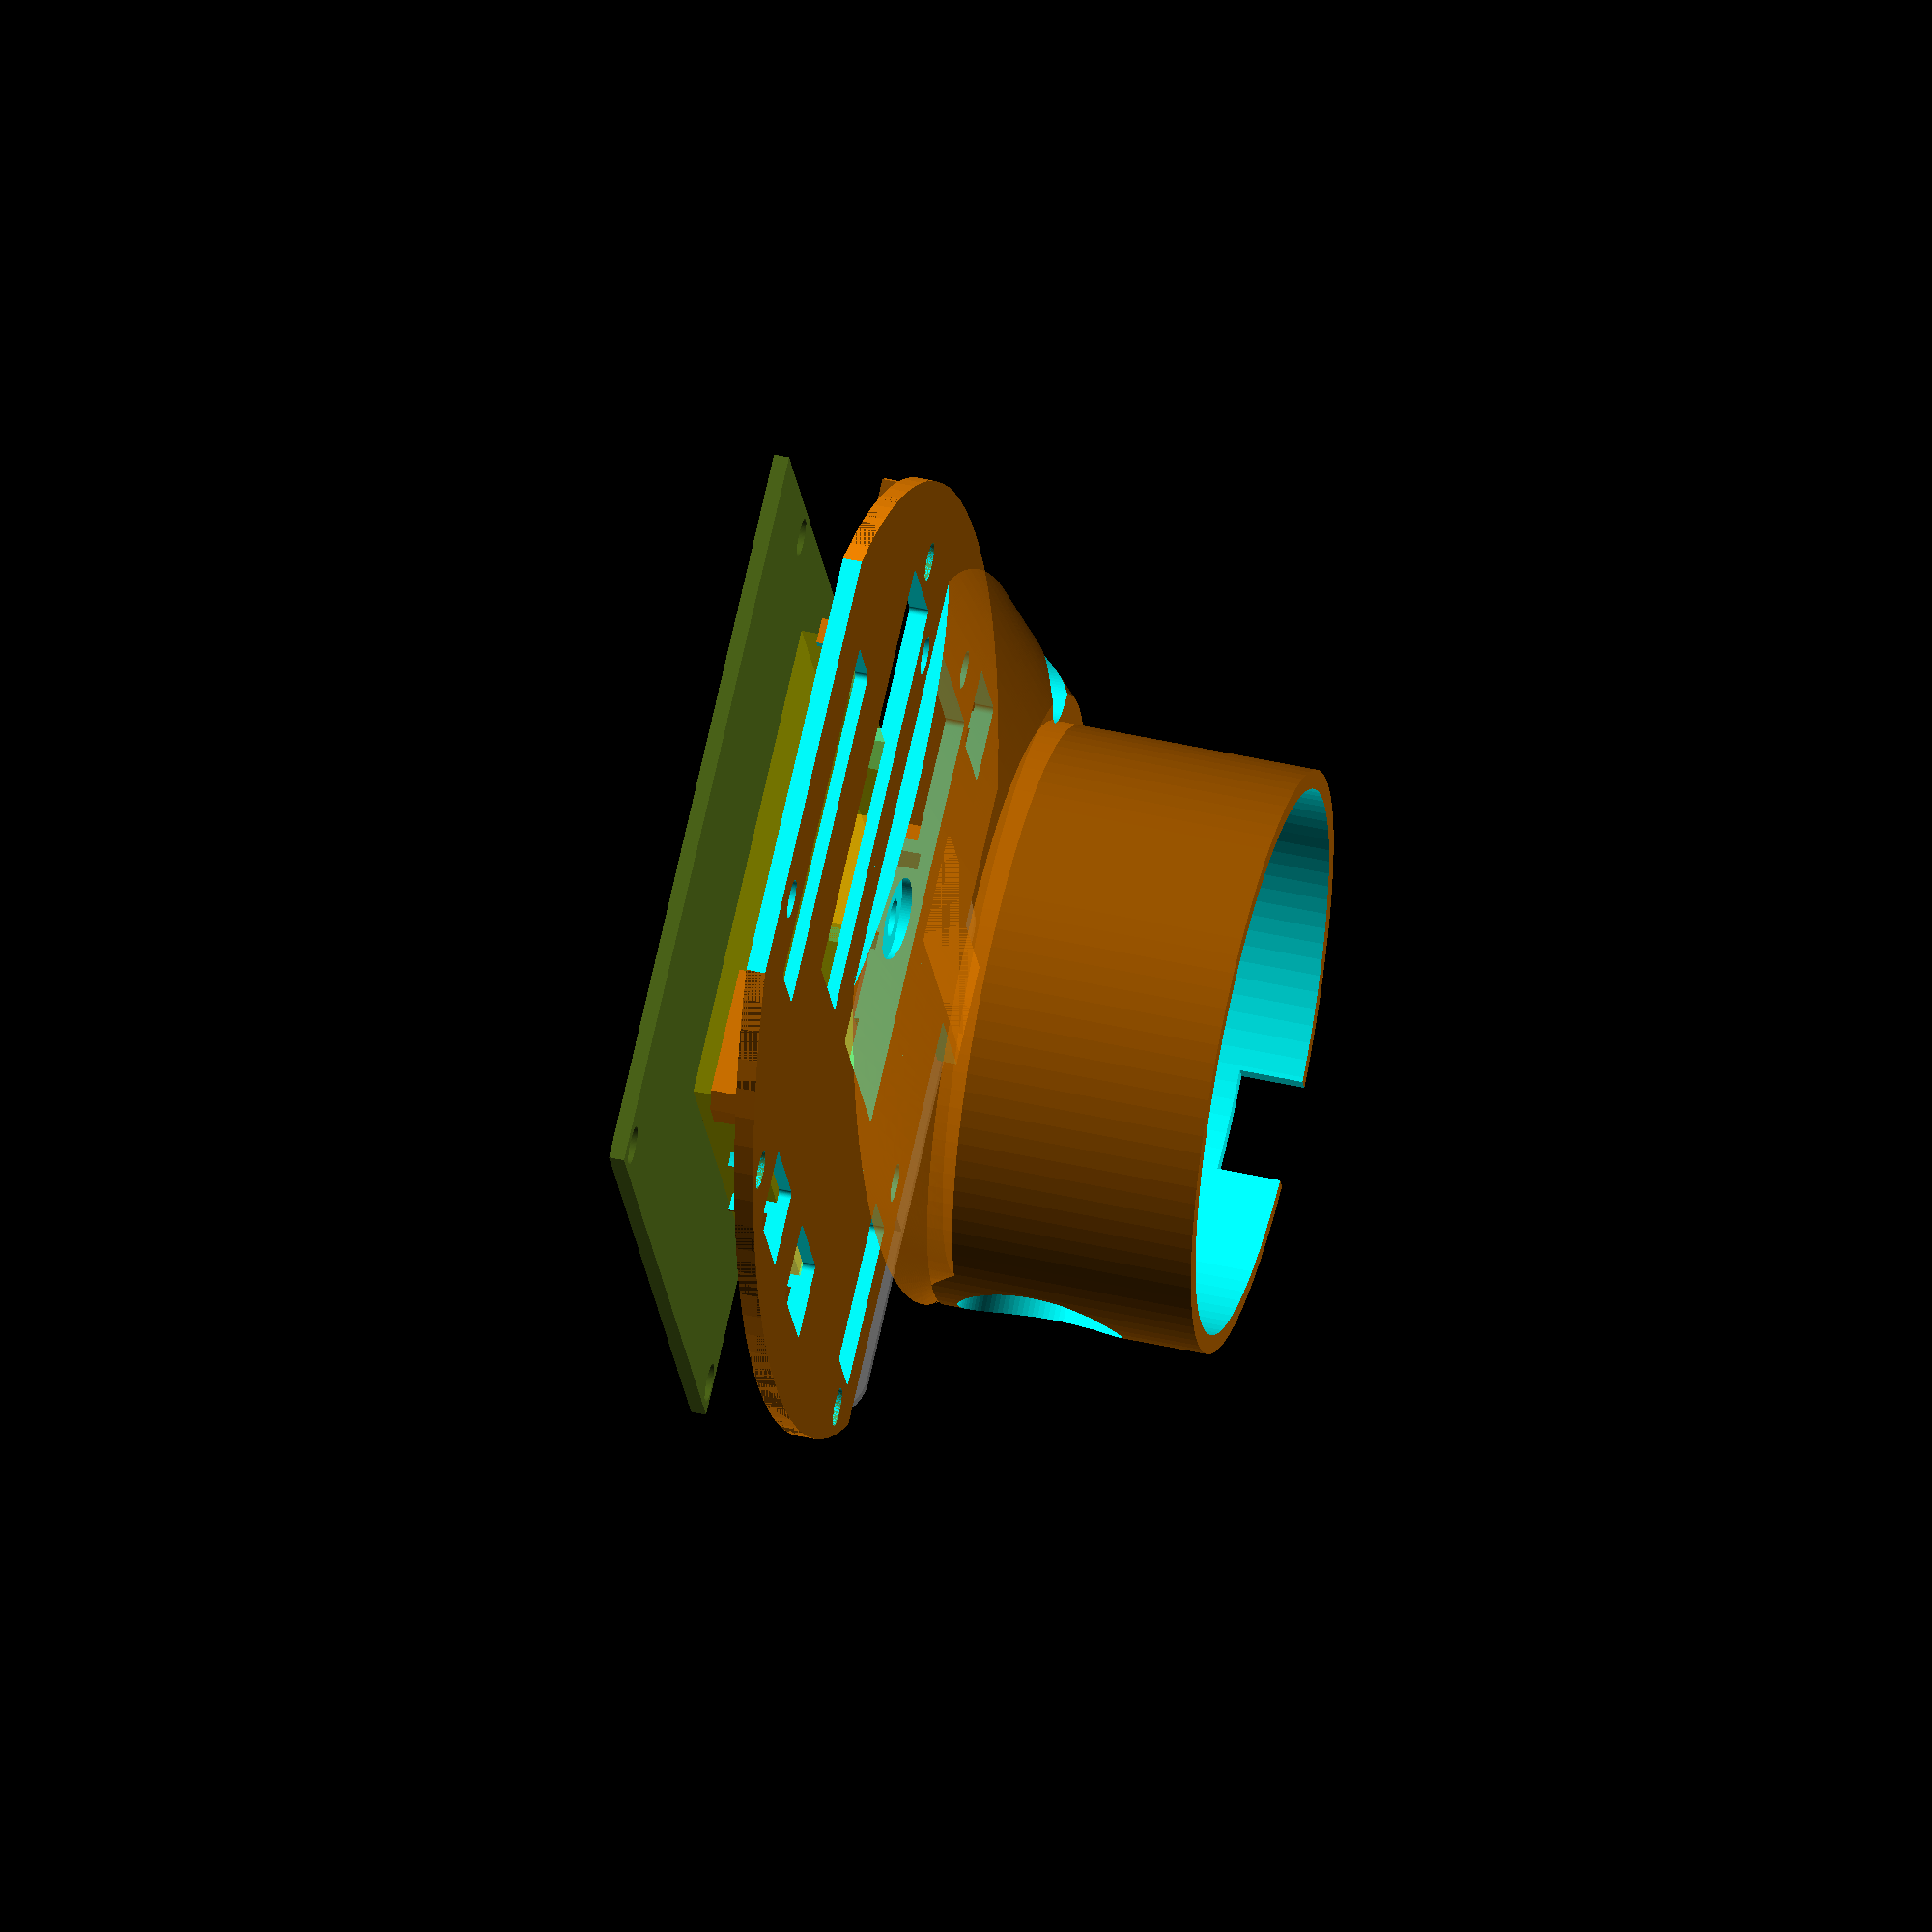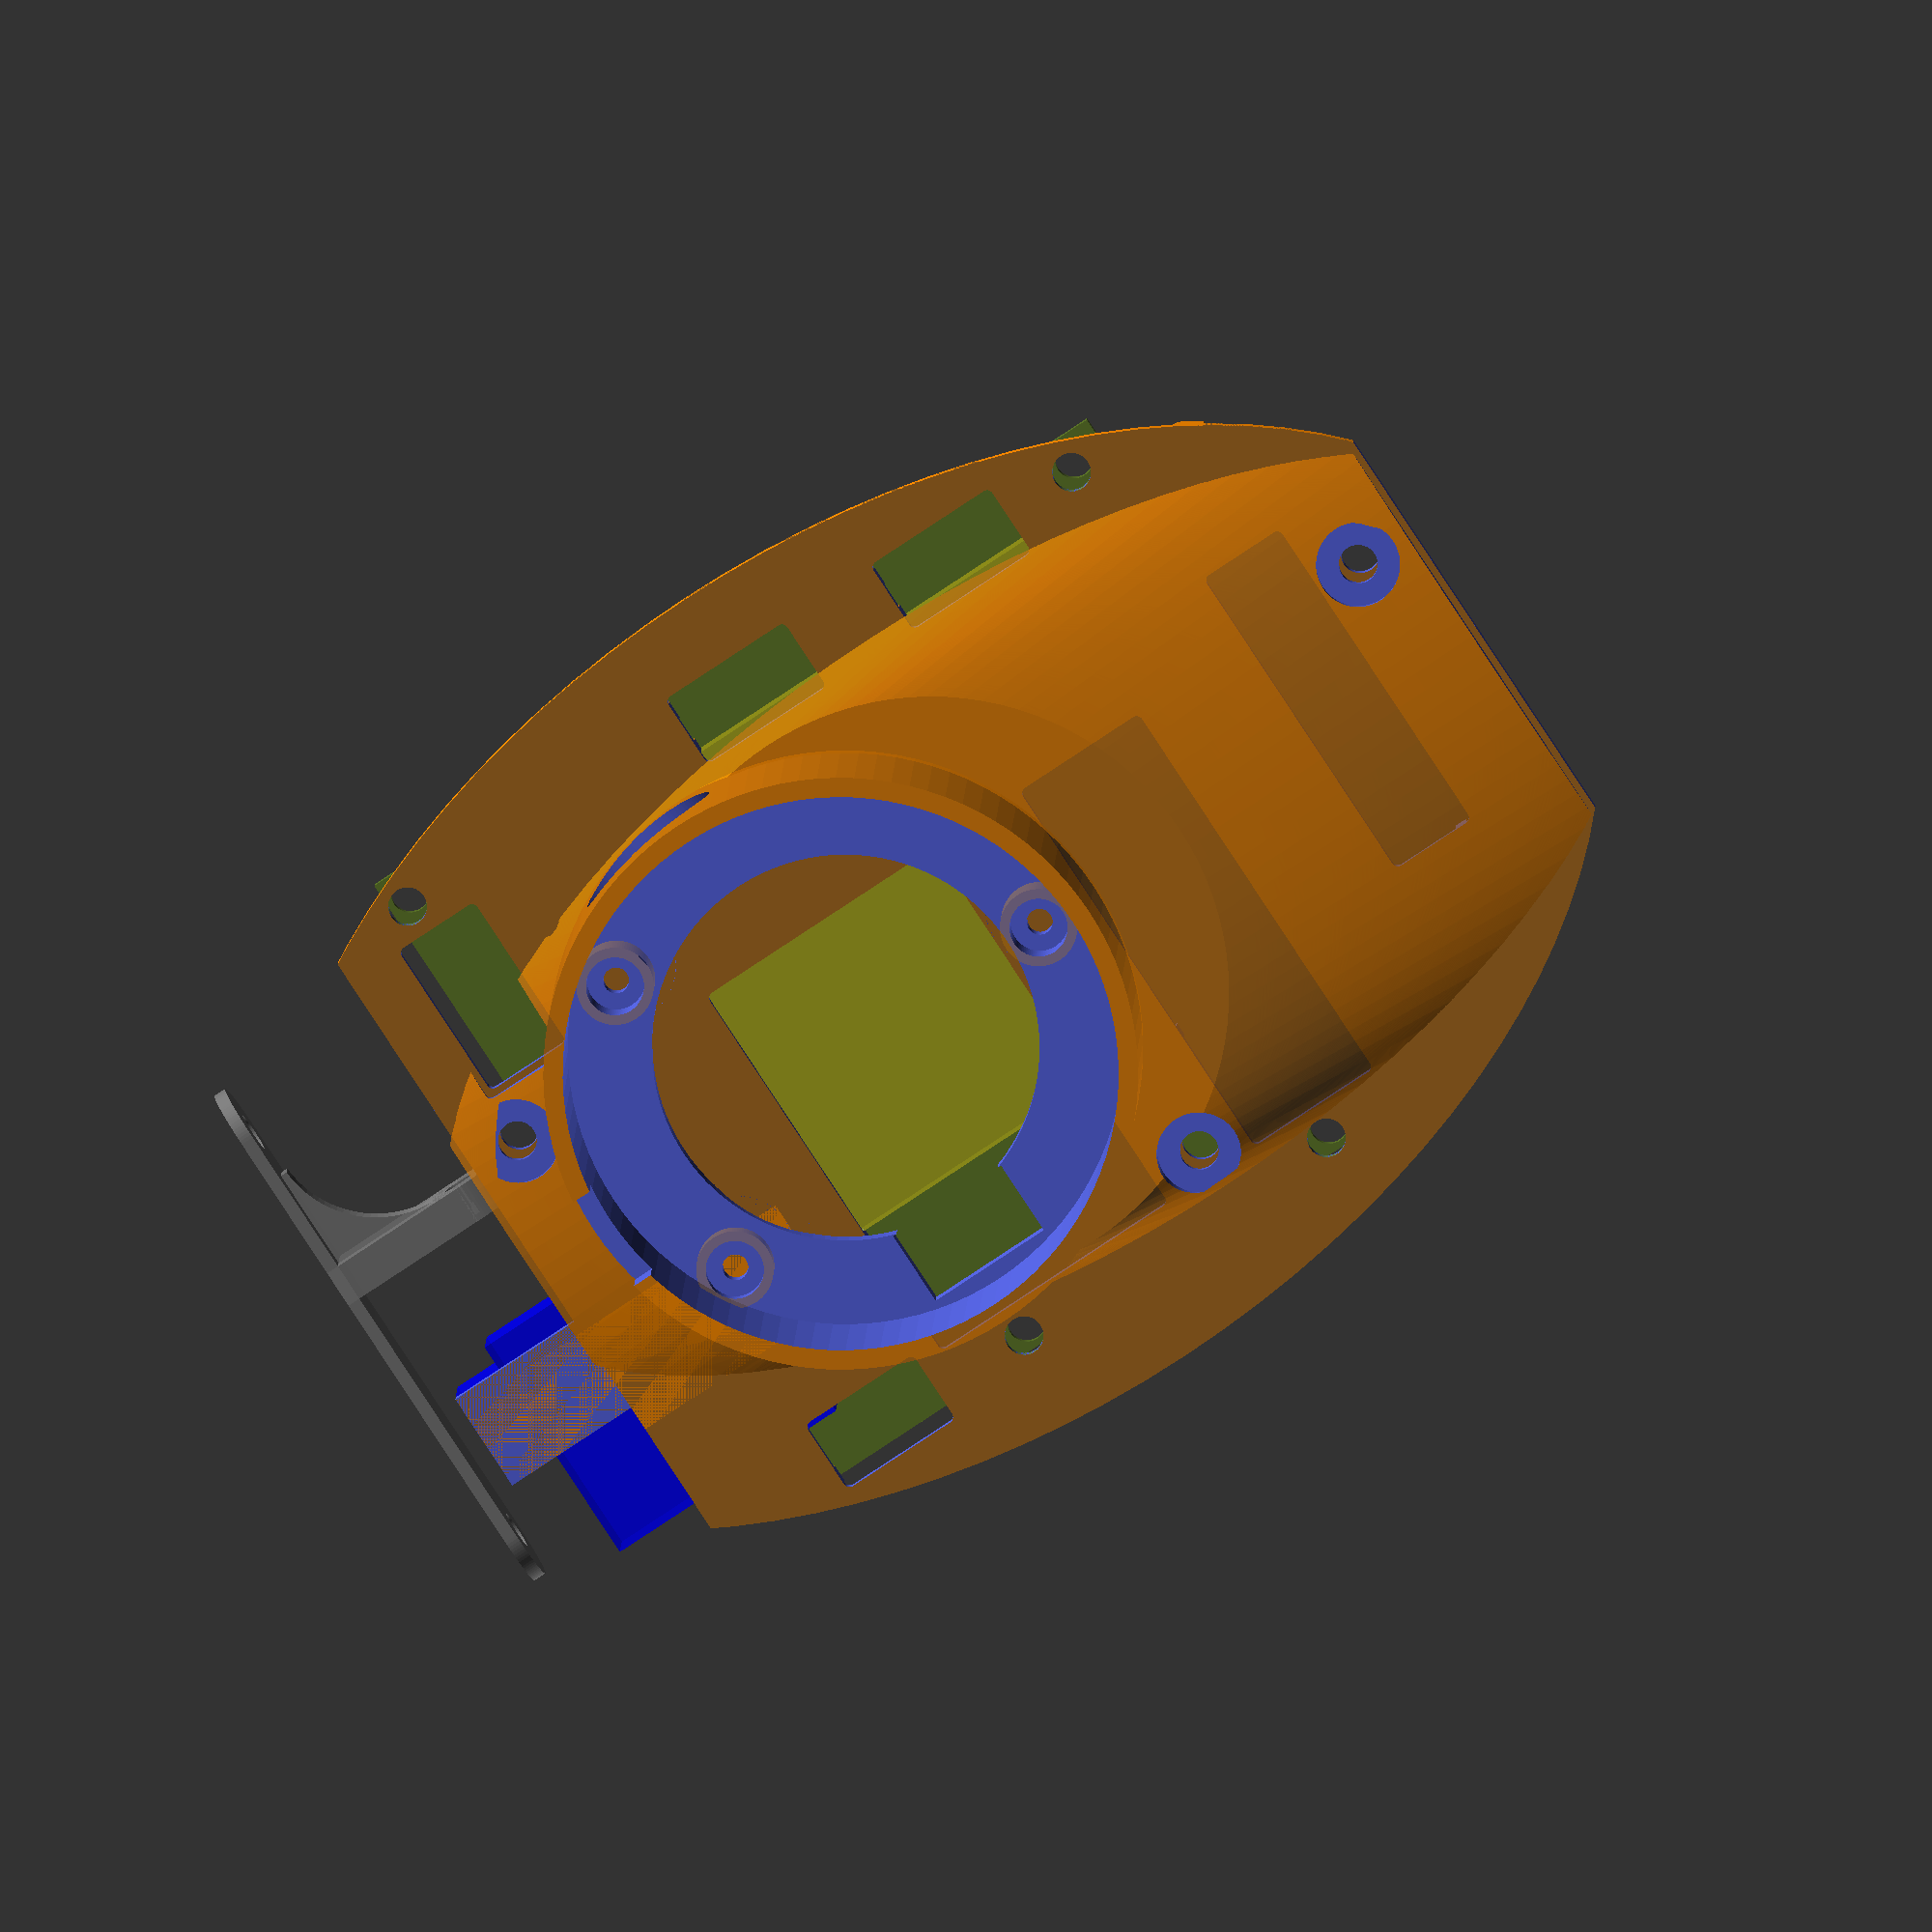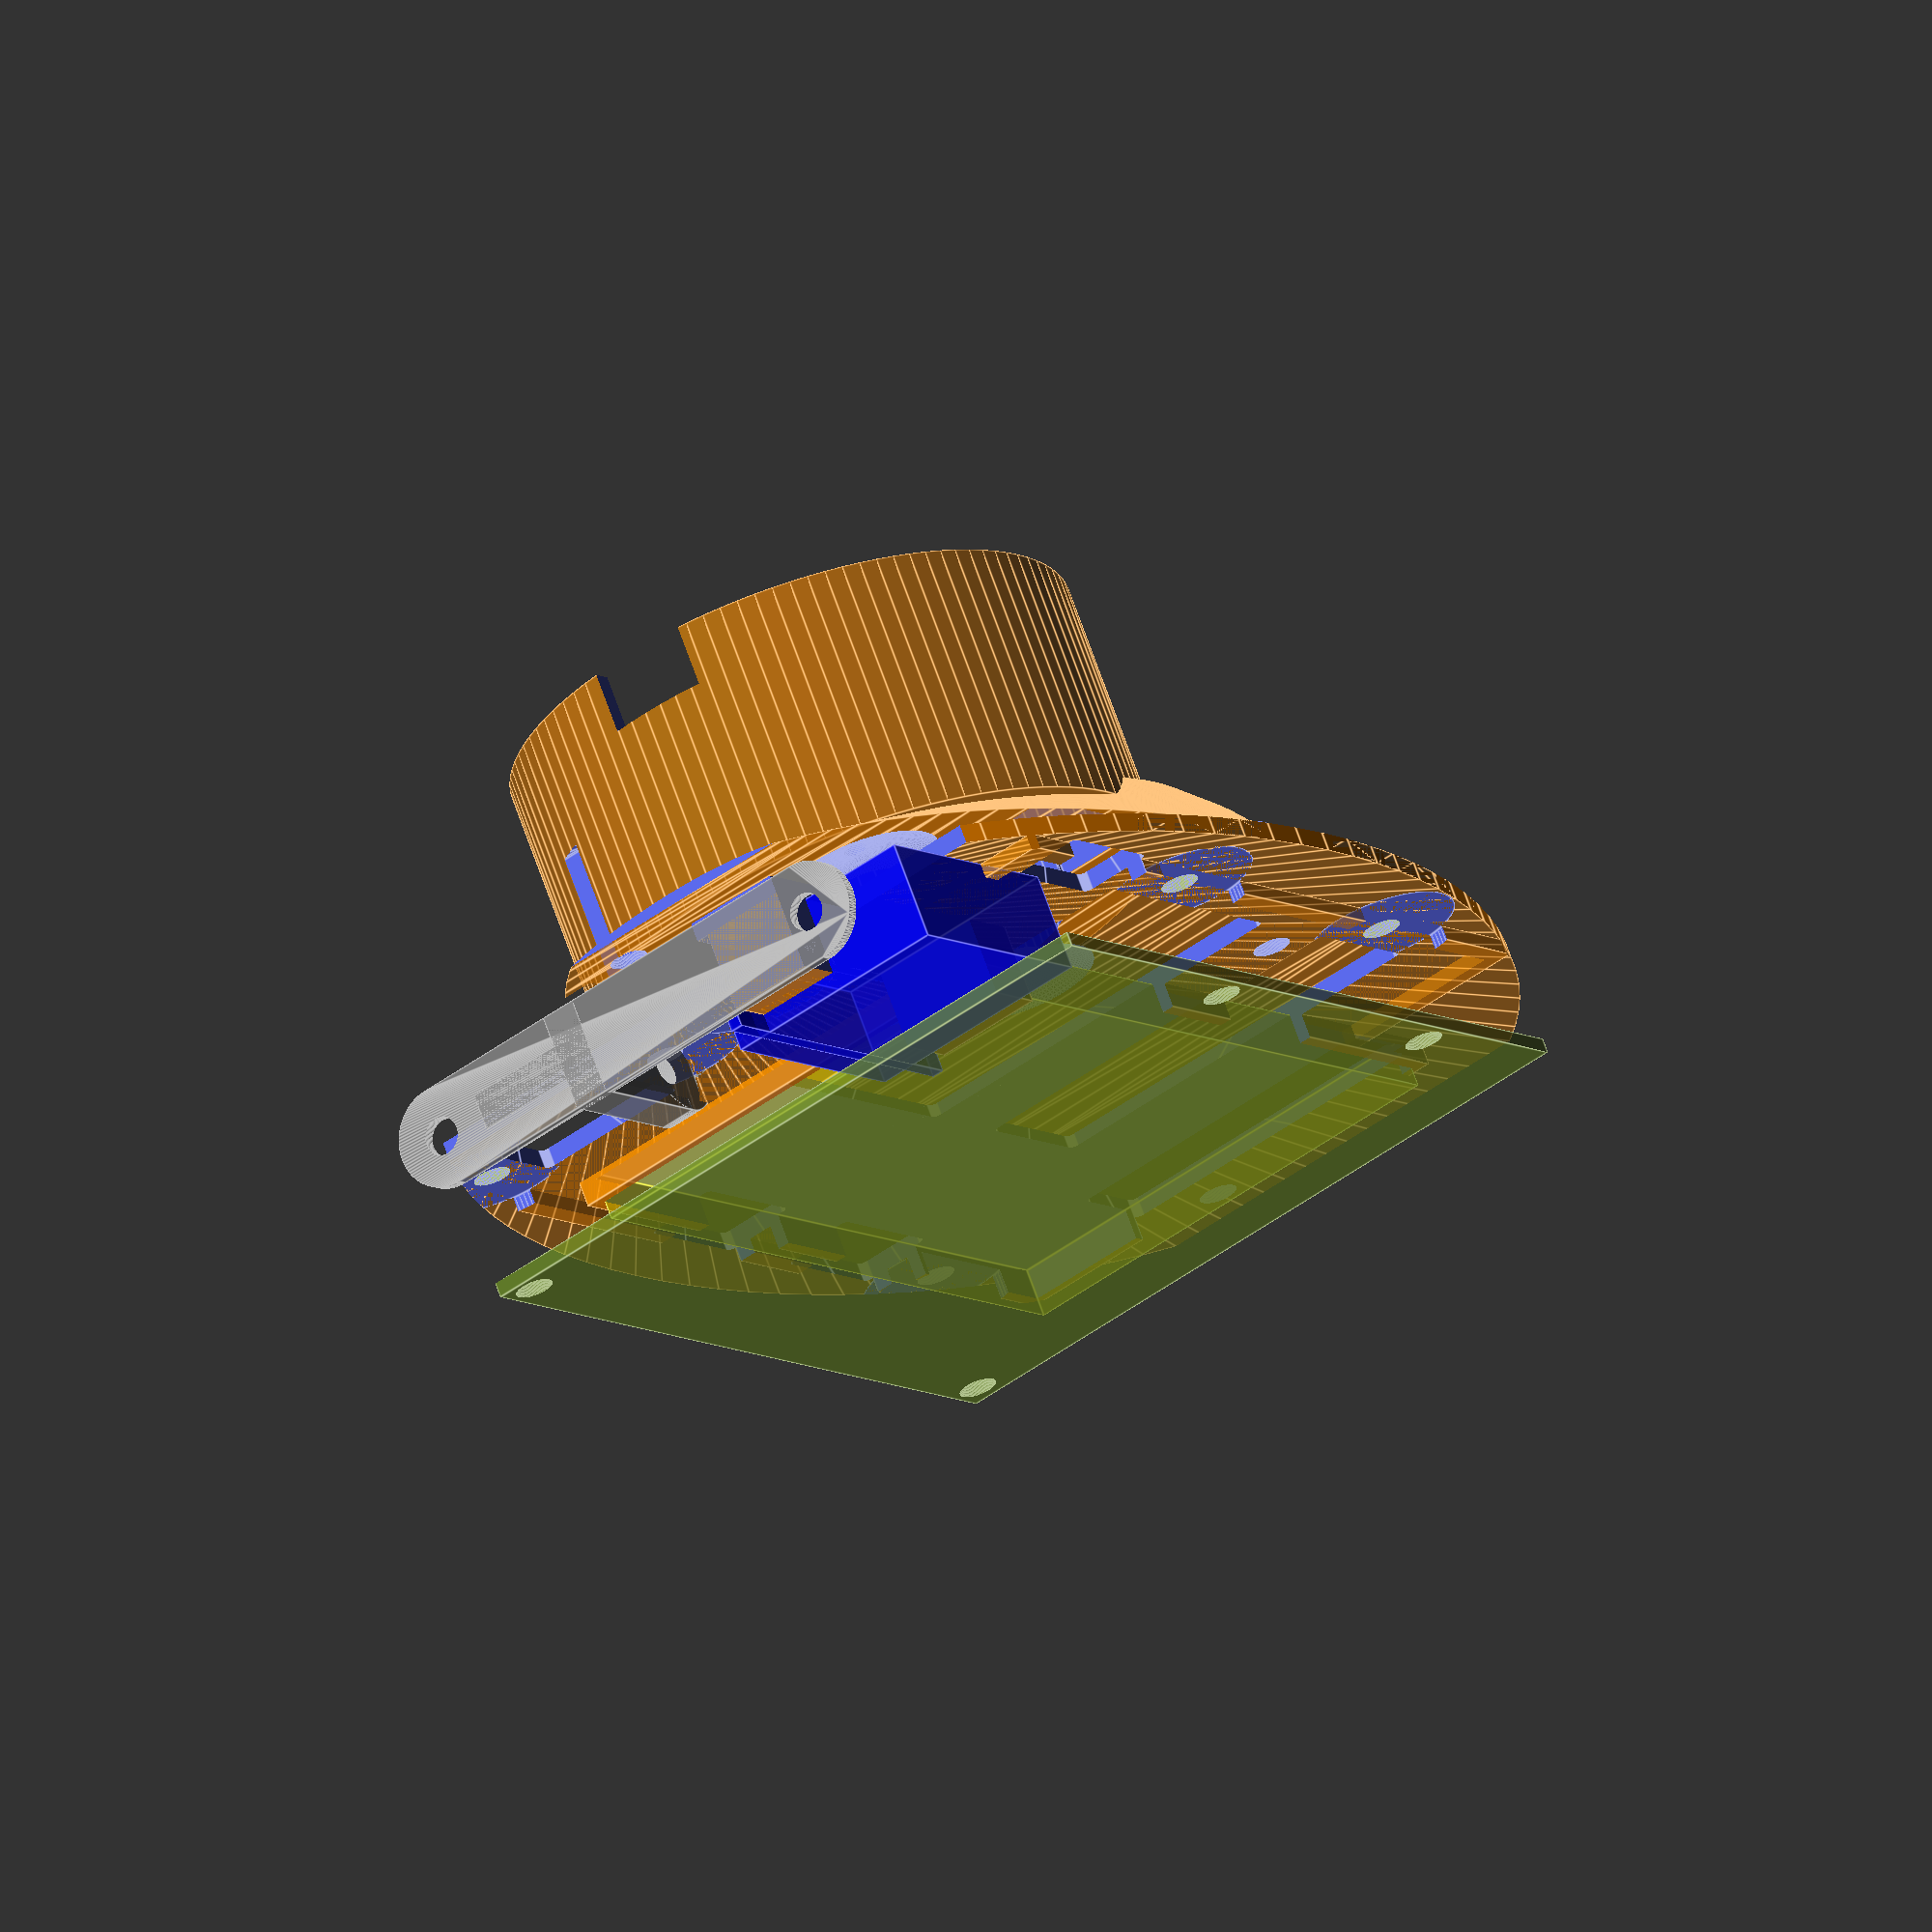
<openscad>
// Visibility flags
showBoard        = 1;
showBattery      = 1;
showServo        = 1;

// Board
board_xyz        = [66.0, 58.0, 1.2];
board_offs       = [-board_xyz[0]/2, -board_xyz[1]/2, 0];
board_rot        = [0, 0, 0];
board_z_angle    = 180;

// Battery
battery_xyz      = [38, 60, 4];
battery_offst    = [-24.5, -40, -0.5];
battery_rot      = [0, 0, 90];

// Servo
/*
servo_xyz        = [23, 21, 13];
servo_xyz2       = [28, 1, 13];
servo_offs2      = [-(servo_xyz2[0] -servo_xyz[0])/2, 2, 0];
*/
servo_xyz        = [20, 19, 8];
servo_xyz2       = [28, 1, 8];
servo_offs2      = [-(servo_xyz2[0] -servo_xyz[0])/2, 4, 0];

servo_rot        = [0, 0, 0];
servo_offs       = [-45, 5, 0];
servo_offs2      = [-(servo_xyz2[0] -servo_xyz[0])/2, 2, 0];

// Base
base_r           = sqrt(pow(board_xyz[0], 2) +pow(board_xyz[1], 2)) /2;
base_scale       = [1.3, 0.8, 1]; // [1.1, 0.9, 1];
base_dz          = 1.5;

post_dz          = 9; //10.0;
post_wall_d      = 1.0;
doPosts          = 0;

board_holes_xyd  =[[2.5, board_xyz[1] -2, 3],
                   [board_xyz[0] -2, board_xyz[1] -2, 3],
                   [14.5, 2, 3],
                   [42.5, 2, 3]];
                   
base_gaps_hulls  = [/*[-5,                   (board_xyz[1]/2 -3), 
                      (board_xyz[0]/2 -18),  (board_xyz[1]/2 -3), 
                     -5,                    -(board_xyz[1]/2 -6),
                      (board_xyz[0]/2 -18), -(board_xyz[1]/2 -6), 3, 20],
                    */ 
                    /*[-(board_xyz[0]/2 -5), (board_xyz[1]/2 -5), 
                     -19,                    (board_xyz[1]/2 -5), 
                     -(board_xyz[0]/2 -5),  -(board_xyz[1]/2 -6),
                     -19,                   -(board_xyz[1]/2 -6), 3, 20],                     
                    */ 
                    // hole for motor connector
                  /*[ 27,                    (board_xyz[1]/2 -5), 
                      (board_xyz[0]/2 +0),   (board_xyz[1]/2 -5), 
                      27,                    (board_xyz[1]/2 -17),
                      (board_xyz[0]/2 +0),   (board_xyz[1]/2 -17), 1, 20],*/
                    
                    [ -27,                   -(board_xyz[1]/2 -5), 
                      -(board_xyz[0]/2 +0),  -(board_xyz[1]/2 -5), 
                      -27,                   -(board_xyz[1]/2 -17),
                      -(board_xyz[0]/2 +0),  -(board_xyz[1]/2 -17), 1, 20],                      
                    
                    [ 24,                    (board_xyz[1]/2 -53), 
                      (board_xyz[0]/2 -19),  (board_xyz[1]/2 -53),  
                      24,                   -(board_xyz[1]/2),
                      (board_xyz[0]/2 -19), -(board_xyz[1]/2), 1, 20],
                    [ 24,                    (board_xyz[1]/2 -5), 
                      (board_xyz[0]/2 -19),  (board_xyz[1]/2 -5),  
                      24,                   -(board_xyz[1]/2 -21),
                      (board_xyz[0]/2 -19), -(board_xyz[1]/2 -21), 1, 20],

                    [ -5,                    (board_xyz[1]/2 -53), 
                      (board_xyz[0]/2 -28),  (board_xyz[1]/2 -53),  
                      -5,                   -(board_xyz[1]/2),
                      (board_xyz[0]/2 -28), -(board_xyz[1]/2), 1, 20],
                    [ -15,                   (board_xyz[1]/2 -5), 
                      (board_xyz[0]/2 -28),  (board_xyz[1]/2 -5),  
                      -15,                  -(board_xyz[1]/2 -21),
                      (board_xyz[0]/2 -28), -(board_xyz[1]/2 -21), 1, 20],

                    [ 35,                    (board_xyz[1]/2 -17), 
                      (board_xyz[0]/2 +8),   (board_xyz[1]/2 -17),  
                      35,                   -(board_xyz[1]/2 -15),
                      (board_xyz[0]/2 +8),  -(board_xyz[1]/2- 15), 1, 20],

                     
                    [-(board_xyz[0]/2 -6),   (board_xyz[1]/2 -0), 
                     -(board_xyz[0]/2 -15),  (board_xyz[1]/2 -0), 
                     -(board_xyz[0]/2 -6),   (board_xyz[1]/2 -5),
                     -(board_xyz[0]/2 -15),  (board_xyz[1]/2 -5), 1, 20]                     
                     ];              

adapt2head_rot   = [0, 0, 90]; 
adapt2head_offs  = [0, 8, 0]; 


// Adapter
adapter_d        = 46;
adapter_wall_d   = 1.5;
adapter_dz       = 21; //20

adapter_gap1_dy  = 7.5;
adapter_gap1_dz  = 5;
adapter_gap1_dx  = 8;

adapt_rim_r      = 6.5;
neck_scale_xy    = [1.1, 2.3]; //[1.2, 1.7];
neck_offs        = [0, 8, 0];  //[0, 4, 0];

// angle, offset from outer circumfence, dz(outer hole), dz(outer wall), dip, hole diameter, 
// outer hole diameter
adapt_holes_ar   =[[ -30, -2.5,  9,  1.5, 1, 2.0, 4.5, 0], 
                   [  50, -3.0,  9,  4.0, 1, 2.0, 4.5, 0], 
                   [ 180, -3.5,  9,  4.0, 1, 2.0, 4.5, 0],
                   
                   [ 230,  7.0, 12, -2.0, 0, 3.0, 6.5, 0],
                   [ 170, 33.0, 12, -2.0, 0, 3.0, 6.5, 0],
                   [  17,  5.0, 12, -2.0, 0, 3.0, 6.5, 1],
                   
                   [  -5,  5.0, 12, -2.0, 0,   0, 6.5, 2]
                   ];
adapt_post_d     = 6;

adapt_collar_dz  = 4; //4
                    
// ----------------------------------------------------------------------------------
// External parts
// ----------------------------------------------------------------------------------
module board0() 
{   
    rotate(board_rot) translate(board_offs) 
    cube(board_xyz);   
}

module board(show=1)
{
    if(show == 1) {
        %color("OliveDrab", 0.7)
        difference() {
            translate([0, 0, post_dz +board_xyz[2]])
            board0();
            rotate([0, 0, board_z_angle])
            for(h = board_holes_xyd) {
                f_hole([h[0], h[1], 0], h[2], 40, board_offs);
            }
        }
    }
}

module battery0(axy=0)
{       
    rotate(battery_rot) translate([0-axy, 0-axy, base_dz]) translate(battery_offst) 
    cube([battery_xyz[0] +2*axy, battery_xyz[1] +2*axy, battery_xyz[2]]);
}

module battery(show=1)
{
    if(show == 1) {
        %color("yellow", 0.3)
        battery0();
    }
}


module servo0() 
{
    rotate(servo_rot) translate([0, 0, base_dz]) translate(servo_offs) 
    group() {
        cube(servo_xyz);
        translate(servo_offs2) 
        cube(servo_xyz2);
    }    
}

module servo(show=1) 
{
    if(show == 1) {
        %color("blue", 0.7) 
        servo0();
    }
}

// ----------------------------------------------------------------------------------
// Functions
// ----------------------------------------------------------------------------------
module f_hole(pos, d, dz, offs=[0,0,0])
{
    translate(offs) {
        rotate(0, [1,0,0]) 
        translate(pos) translate([0, 0, -dz/2])
        cylinder($fn=100, h=dz, r=d/2);
    }
}

module f_post(pos, d, dz, offs=[0,0,0])
{
    translate(offs) {    
        rotate(0, [1,0,0]) translate(pos)
        cylinder($fn=100, h=dz+base_dz, r=d/2);
    }
}

module f_hull_hole(data)
{
    hull() {
        f_hole([data[0], data[1], 0], data[8], data[9]);
        f_hole([data[2], data[3], 0], data[8], data[9]);
        f_hole([data[4], data[5], 0], data[8], data[9]);
        f_hole([data[6], data[7], 0], data[8], data[9]);
    }
}

// ----------------------------------------------------------------------------------
// HEAD
// ----------------------------------------------------------------------------------
module head() 
{
    difference() {
        group() {
            // baseplate
            color("darkorange", 0.5)
            hull() {
                board0();
                base();
            }
            // edge around board
            color("darkorange", 0.5)
            difference() {
                translate([0,0,1.5])
                board0();

                translate([0,0,0.5])
                scale([0.95, 0.95, 2])
                board0();
            }
            // posts for board
            if(doPosts > 0) {
                color("darkorange", 0.5)
                rotate([0, 0, board_z_angle])
                for(h = board_holes_xyd) {
                    f_post([h[0], h[1], 0], h[2] +post_wall_d*2, post_dz, board_offs);
                }
            }
            
            // battery hold
            color("darkorange", 0.8)
            scale([1, 1, 0.7])
            battery0(axy=1);
            
            // servo mount
            color("darkorange", 0.8)
            translate([-49, 8, 0])
            cube([29, 9, 8]);
        }
        //rotate([0, 0, board_z_angle])
        group() {
            // holes in posts
            rotate([0, 0, board_z_angle])
            for(h = board_holes_xyd) {
                f_hole([h[0], h[1], 0], h[2], 30, board_offs);
            }
            if(doPosts == 0) {
                rotate([0, 0, board_z_angle])
                for(h = board_holes_xyd) {
                    translate([0, 0, 6.5])
                    f_hole([h[0], h[1], 0], h[2]*4, 10, board_offs);
                }
            } 
            
            // gaps in base
            for(g = base_gaps_hulls) {
                f_hull_hole(g);
            }
            // battery
            battery0();
            
            // servo
            servo0();
            
            // Cut around outline
            color("darkorange", 1)
            difference() {
                scale([2, 2, 1])
                scale(base_scale)
                translate([0, 0, -10])
                cylinder($fn=100, h=20, r=base_r);

                scale(base_scale)
                translate([0, 0, -15])
                cylinder($fn=100, h=30, r=base_r);
            }
            
            // Cut off front
            translate([-79, -30, -10])
            cube([30, 60, 20]);
            translate([-68, -30, -10])
            cube([30, 37, 20]);
            translate([-68, 15, -10])
            cube([30, 37, 20]);

            // Cut off back
            translate([50, -30, -10])
            cube([30, 60, 20]);
            
            // Holes
            rotate(-1 *adapt2head_rot) 
            translate(-1 *adapt2head_offs) 
            group() {
                for(h = adapt_holes_ar) {
                    if(h[2] > 10) {
                        x = (adapter_d/2 -adapter_wall_d +h[1]) *sin(-h[0]+180);
                        y = (adapter_d/2 -adapter_wall_d +h[1]) *cos(-h[0]+180);
                        f_hole([x, y, 15], h[5], 80);
                        if(h[2] > 0)  { 
                            if(h[7] > 0) {
                                f_hole([x, y, h[2]], h[6]*2, 21);
                            }
                        }
                    }
                }
            }
            // holes in servo mount
            translate([-23, 15, 4+base_dz])
            rotate([90, 90, 0])
            cylinder($fn=100, h=10, r=1);
            translate([-23 -24, 15, 4+base_dz])
            rotate([90, 90, 0])
            cylinder($fn=100, h=10, r=1);
        }
    }
    // contraptions for battery
  /*color("darkorange", 1)
    group() {
        difference() {
            translate([2, 16, 0])
            cube([15, 2, 3]);
            translate([3.5, 15, -1.5])
            cube([12, 4, 2.5]);
        }
        translate([0, 0, 10])
        difference() {
            translate([2, -16, 0])
            cube([15, 2, 3]);
            translate([3.5, -17, -1.5])
            cube([12, 4, 2.5]);
        }
    }*/

}

// ----------------------------------------------------------------------------------
// SENSOR ARM
// ----------------------------------------------------------------------------------
module sensor_arm() 
{
    dz   = 1;
    dx   = 37;
    r    = 4.0;
    rh   = 1.5;
    llen = 15;
    lhei = 8;
    lwid = 3;
    lgro = 6;
    offs = -5;
    color("gray", 0.8)
    
    translate([-52, 0, r+base_dz]) {
        rotate([0,90,0])
        difference() {
            group() {
                hull() {
                    translate([0, -dx/2, 0])
                    cylinder($fn=100, h=dz, r=r);
                    translate([0, +dx/2, 0])
                    cylinder($fn=100, h=dz, r=r);
                }
                translate([0, offs, 0]) {
                    translate([-lhei/2, -lwid/2, 0])
                    cube([lhei, lwid, llen -lhei/2 +1]);
                    rotate([90, 90, 0])
                    translate([-lhei*1.2, -lwid/2, 0])
                    cube([lhei*1.2, lwid, lhei*1.2]);
                    
                    rotate([90, 0, 0])
                    translate([0, llen -3, -lwid/2])
                    cylinder($fn=100, h=lwid, r=lhei/2);

                }
             }
            group() {
                translate([0, -dx/2, -2])
                cylinder($fn=100, h=4, r=rh);
                translate([0, +dx/2, -2])
                cylinder($fn=100, h=4, r=rh);

                translate([0, offs, 0]) {
                    translate([-lgro/2, -lwid/2 +2, dz])
                    cube([lgro, lwid, llen]);
                
                    rotate([90, 0, 0])
                    translate([0, llen -3, -4])
                    cylinder($fn=100, h=8, r=1.2);
                
                    rotate([0, 90, 0])
                    translate([-10, -10, -4])  
                    cylinder($fn=100, h=8, r=8.5);
                }
            }
        }
    }
}
    

// ----------------------------------------------------------------------------------
module ring() 
{
    color("brown", 0.6)
    difference() {
        group() {
            translate([0, 0, 0])
            cylinder($fn=100, h=2, r=2.5);
            translate([0, 0, 2])
            cylinder($fn=100, h=1, r=4);
        }
        translate([0, 0, -5])
        cylinder($fn=100, h=10, r=3/2);
    }
}


// ----------------------------------------------------------------------------------
// NECK/ADAPTER
// ----------------------------------------------------------------------------------
module base()
{
    color("goldenrod", 0.6)
    scale(base_scale)
    cylinder($fn=100, h=base_dz, r=base_r);
}    

module adapter_base()
{
    difference() {
        group() {
            color("darkorange", 0.6)
            cylinder($fn=100, h=adapter_dz, r=adapter_d/2);
            
            color("darkorange", 0.6)
            translate([0, 0, adapter_dz])
            linear_extrude(height=adapt_collar_dz, center=true, convexity=10, 
                           scale=neck_scale_xy, $fn=100)
            translate(neck_offs)
            circle($fn=100, r=adapter_d/2);
        }
        group() {
            translate([0,0,-1])
            cylinder($fn=100, h=adapter_dz, r=adapter_d/2 -adapter_wall_d);

            translate([0,0,-1])
            cylinder($fn=100, h=adapter_dz+20, r=adapter_d/2 -adapter_wall_d -adapt_rim_r);

            translate([-5, -adapter_gap1_dy/2 -adapter_d/2, -1])
            cube([adapter_gap1_dx, adapter_gap1_dy, adapter_gap1_dz +1]);

            rotate([0,0,-90])
            translate([-5, -adapter_gap1_dy/2 -adapter_d/2 +6.5, adapter_dz -2.5])
            cube([10, 6, 5]);
        }
    }
    color("orange", 0.3) 
    group() {
        for(h = adapt_holes_ar) {
            x = (adapter_d/2 -adapter_wall_d +h[1]) *sin(-h[0]+180);
            y = (adapter_d/2 -adapter_wall_d +h[1]) *cos(-h[0]+180);
            f_post([x, y, 15.5- h[3] +3], adapt_post_d, h[3]);
        }
    }
}

module adapter() 
{
    difference() {
        adapter_base();      
        group() {
            for(h = adapt_holes_ar) {
                if(h[7] < 2) {
                    x = (adapter_d/2 -adapter_wall_d +h[1]) *sin(-h[0]+180);
                    y = (adapter_d/2 -adapter_wall_d +h[1]) *cos(-h[0]+180);
                    f_hole([x, y, 15], h[5], 20);
                    if(h[2] > 0) { 
                        f_hole([x, y, h[2]], h[6], 20);
                    }   
                    if(h[4] > 0) {     
                        translate([x, y, adapter_dz +5])
                        scale([1,1,0.6])
                        sphere(8, $fn=100); 
                    }
                }
            }
            // Cut off back
            rotate([0, 0, 90])
            translate([58, -30, 10])
            cube([30, 60, 20]);

            // Cut off front
            rotate([0, 0, 90])
            translate([-60, -30, 10])
            cube([30, 60, 20]);
            
            // Motor connector cut-out
            rotate([0, 0, 90])
            translate([8, 0, 20])
            f_hull_hole(base_gaps_hulls[0]);

            rotate([0, 90, 125 +board_z_angle +45])
            translate([-13,0,15])
            cylinder($fn=100, h=10, r=6.5); // r=6.5
        }
    }
}


// ----------------------------------------------------------------------------------
translate(adapt2head_offs) 
rotate(adapt2head_rot) 
group() {
    board(showBoard);
    battery(showBattery);
    servo(showServo);
    head();
    sensor_arm();
}

*sensor_arm();

translate([0, 0,-30]) 
adapter();

*ring();
    
// ----------------------------------------------------------------------------------
</openscad>
<views>
elev=310.4 azim=23.6 roll=103.9 proj=o view=solid
elev=354.2 azim=303.4 roll=181.1 proj=o view=wireframe
elev=112.2 azim=323.8 roll=199.2 proj=o view=edges
</views>
